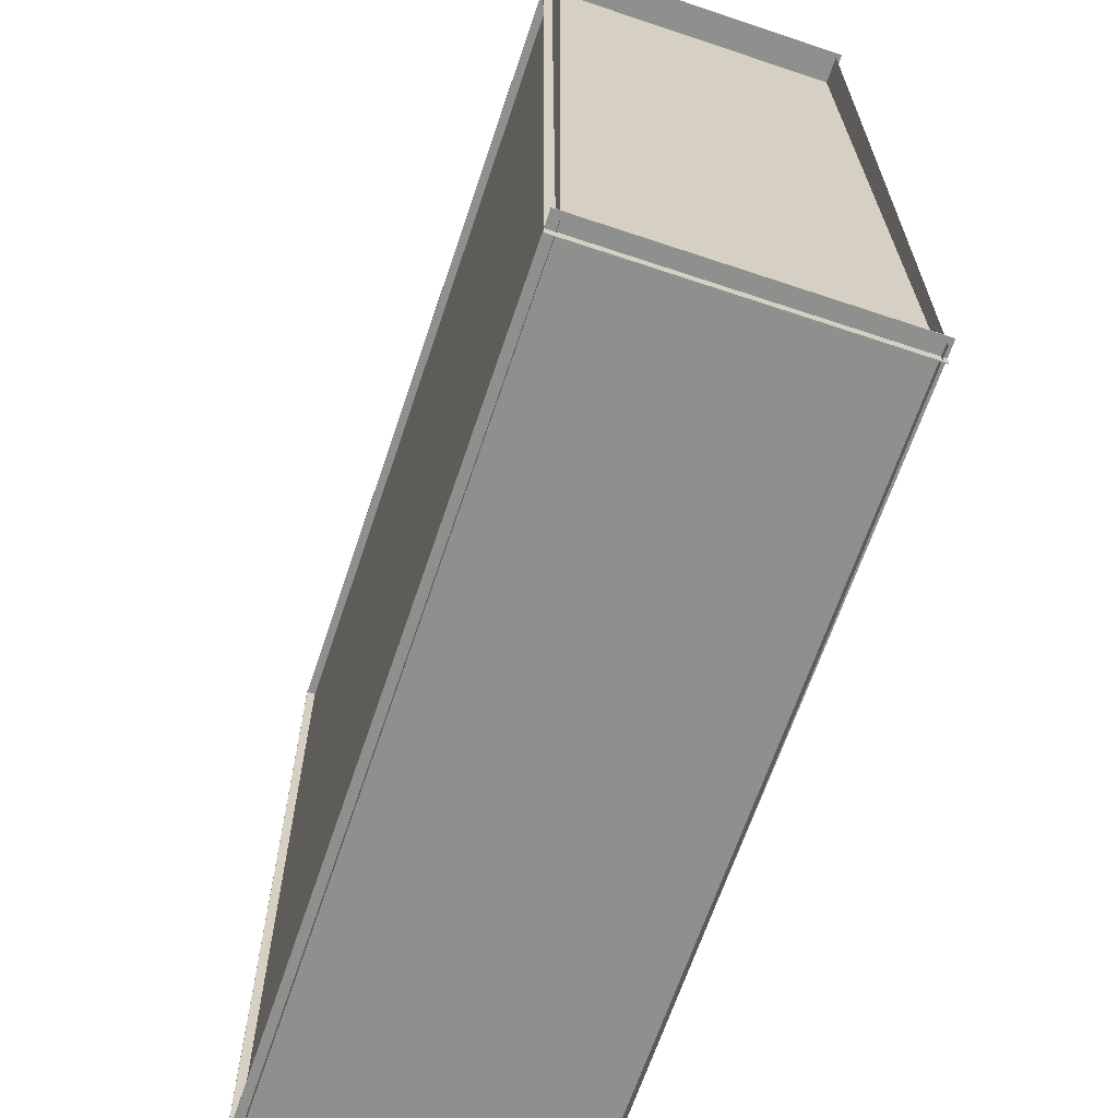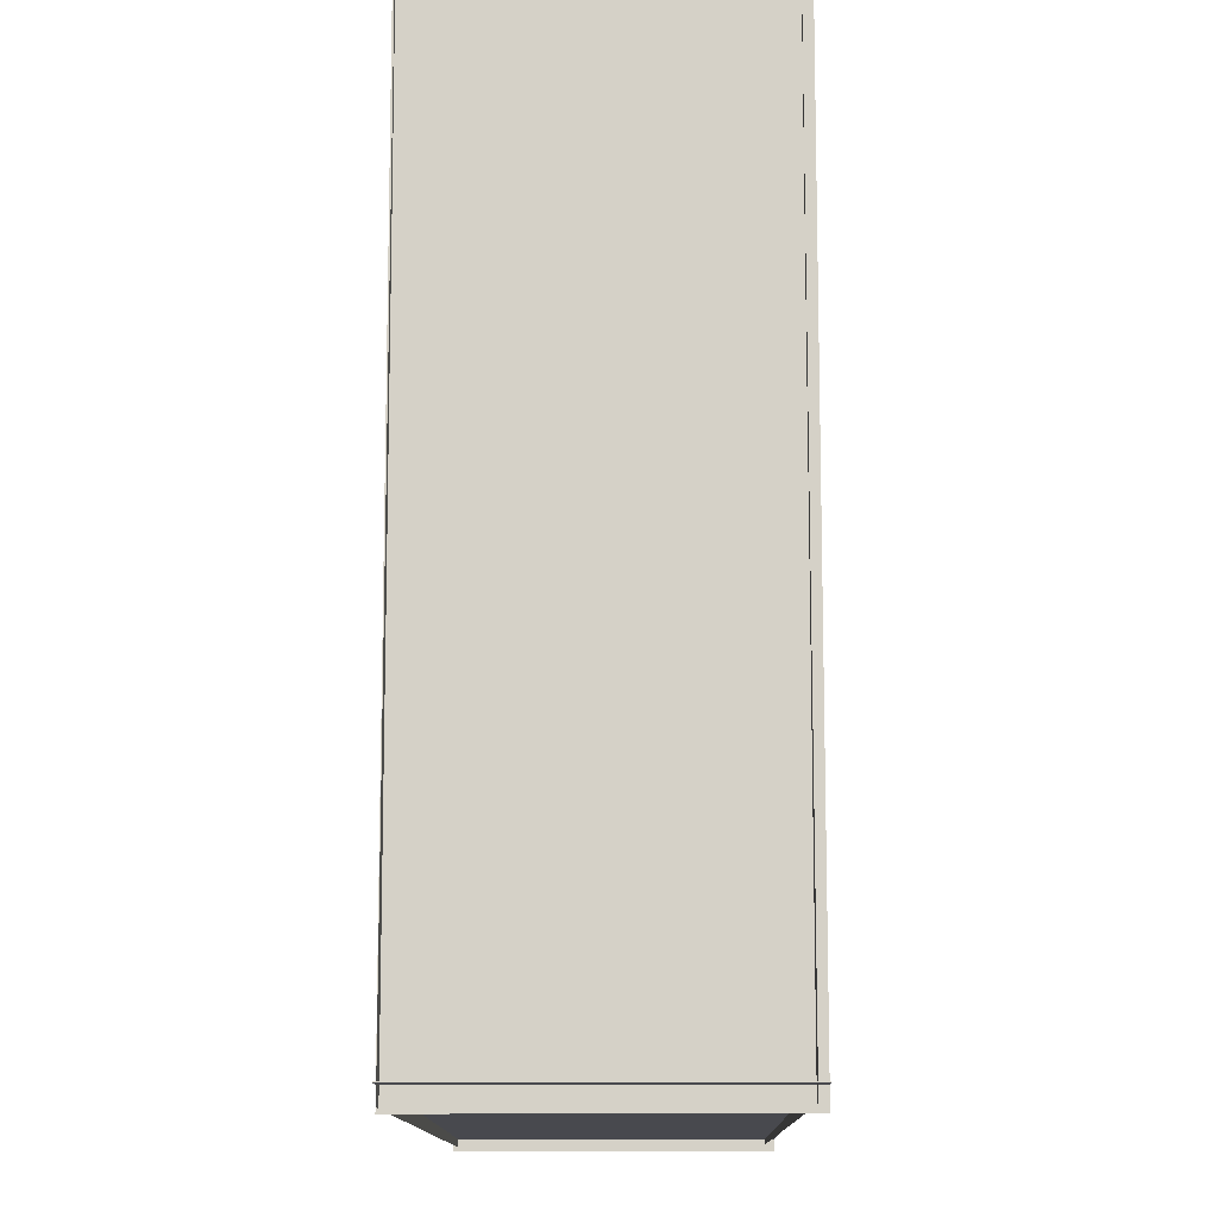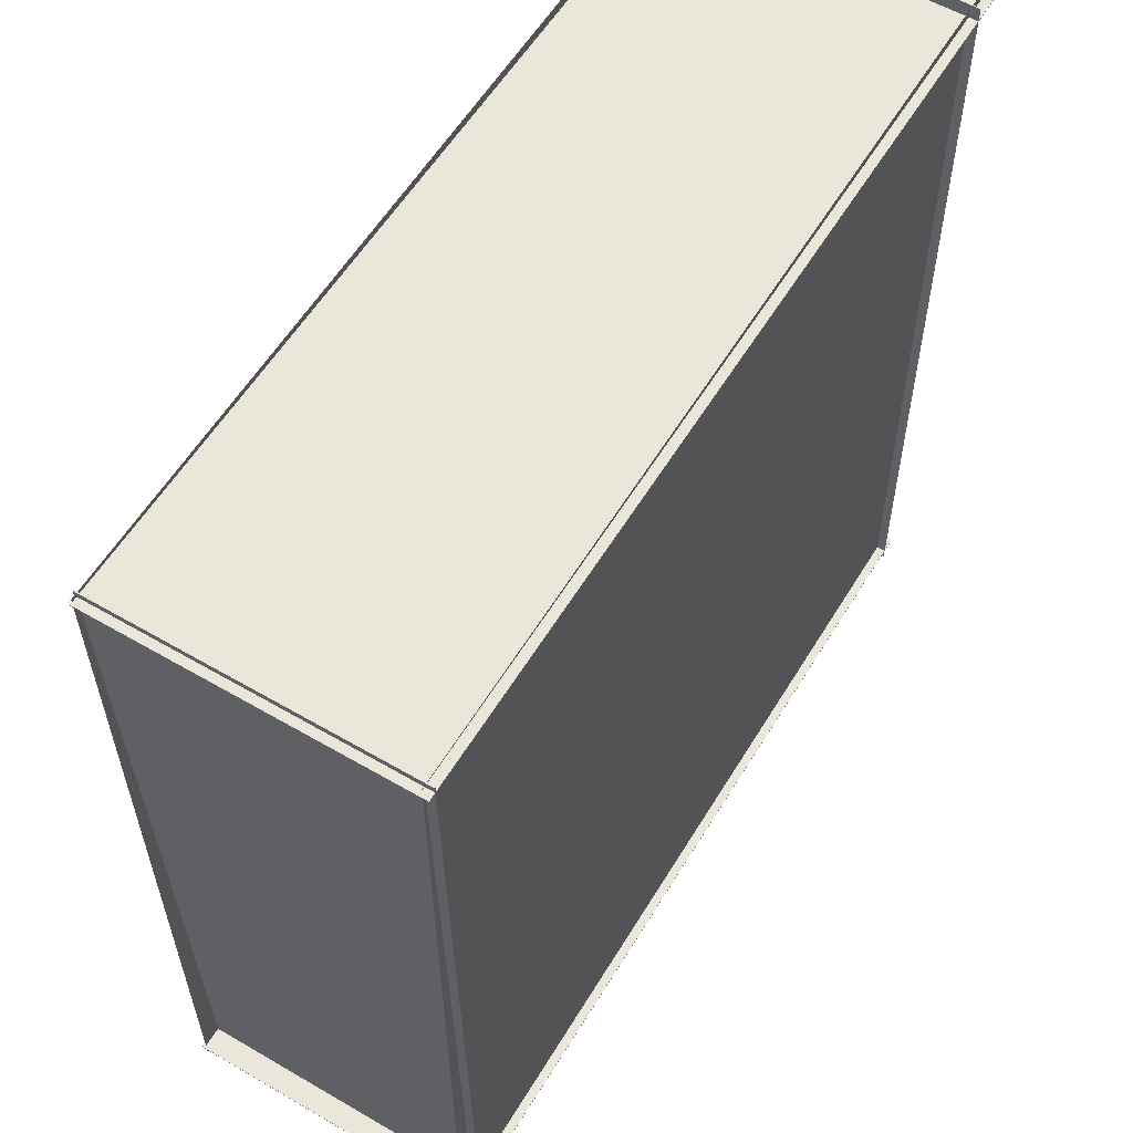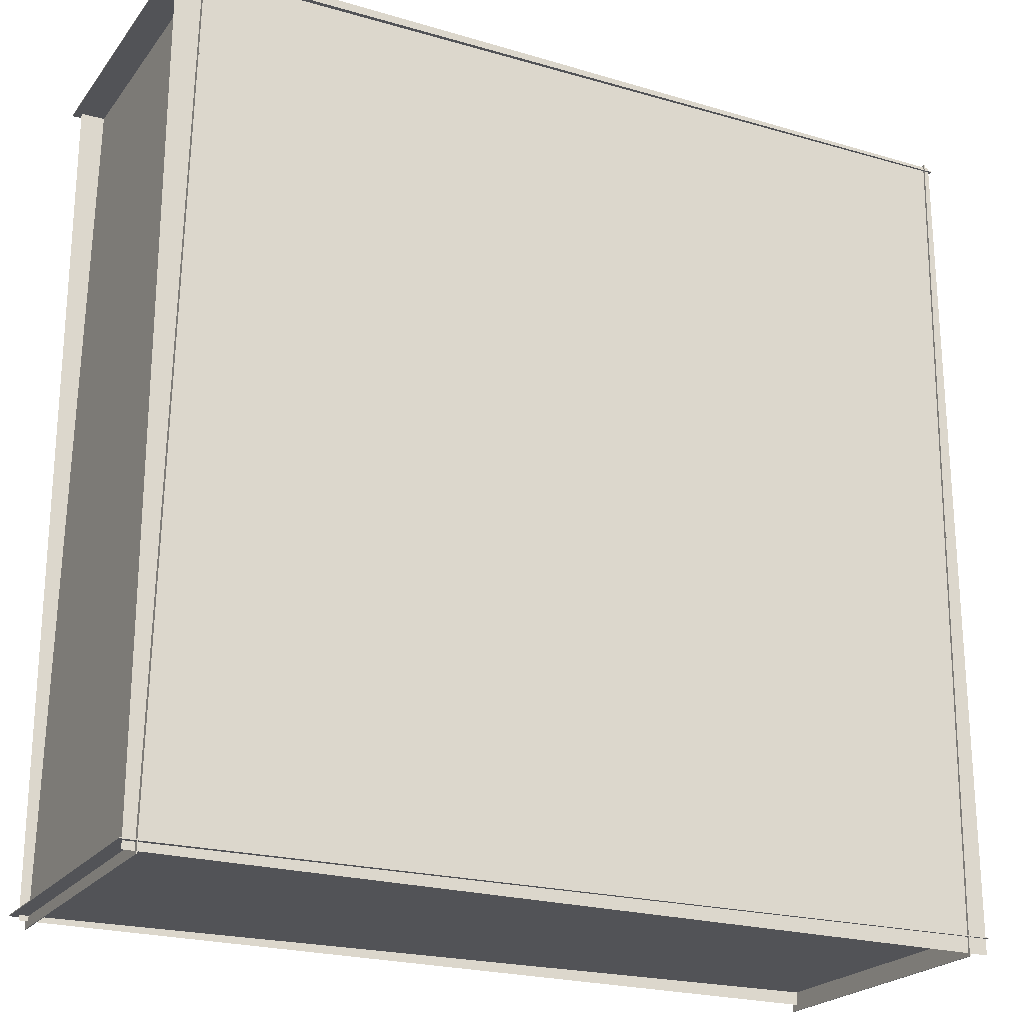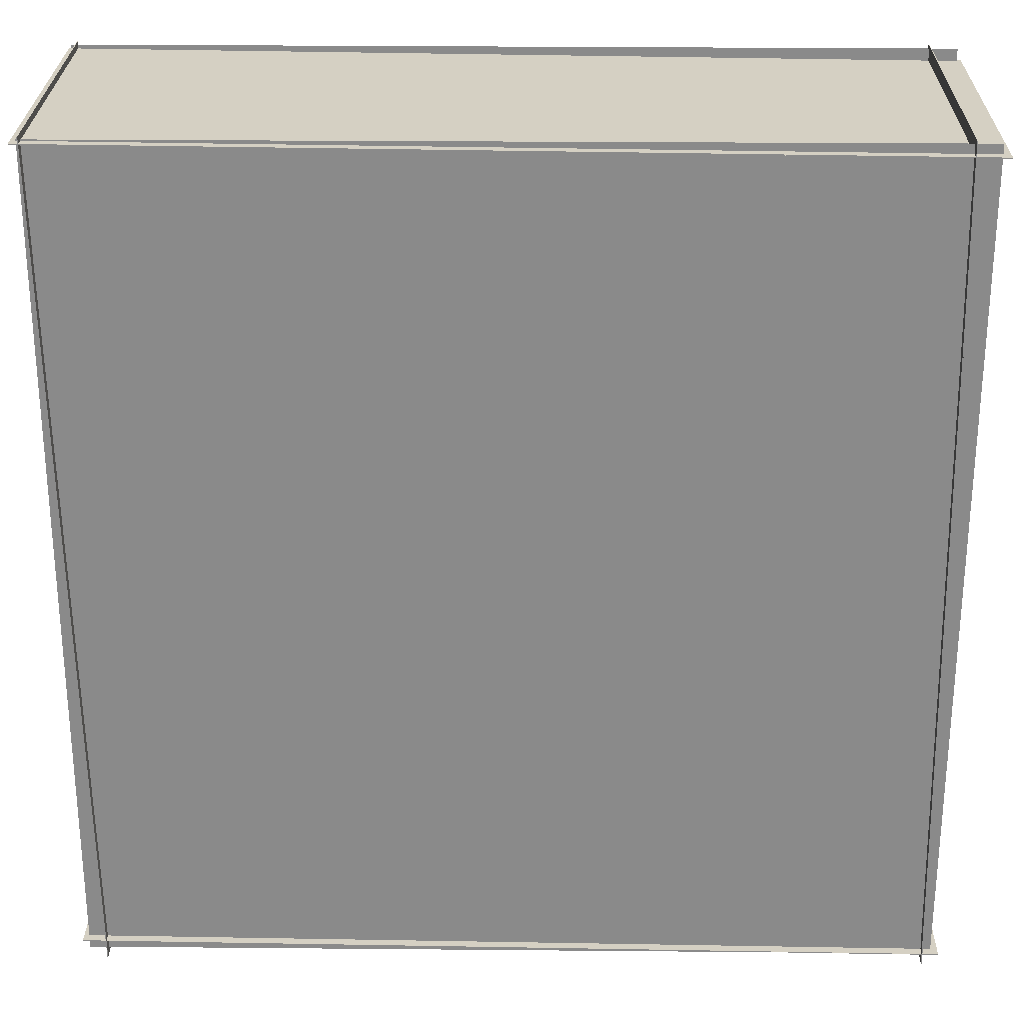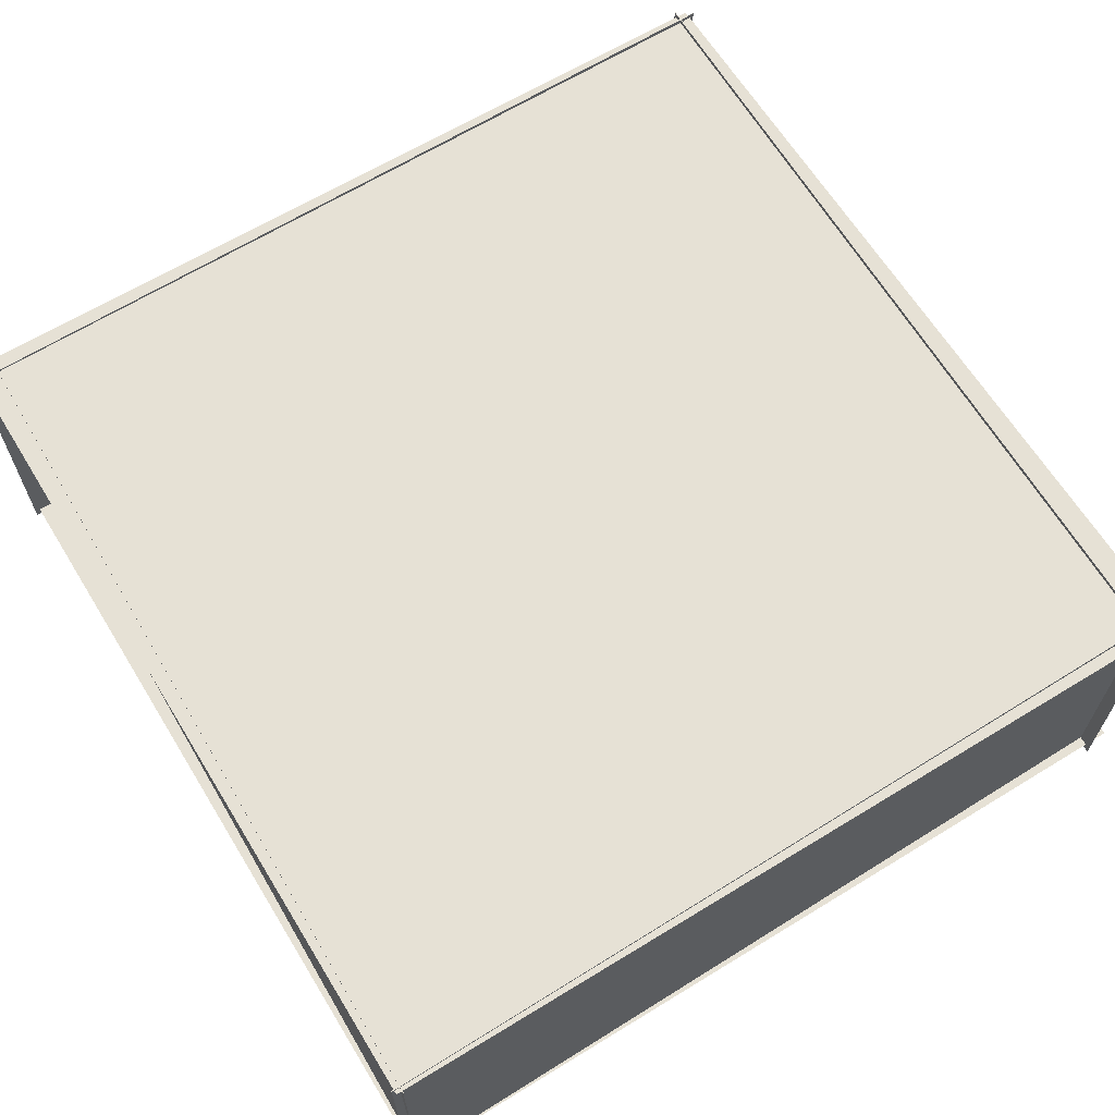
<metadata>
{"format":"obj","ext":"obj","renderer":"f3d","projection":"perspective","resolution":1024,"background":"white","views":[{"elev":-65.7,"azim":71.4,"up":"+Z"},{"elev":-12.2,"azim":-89.4,"up":"+Z"},{"elev":58.4,"azim":-59.0,"up":"+Z"},{"elev":-22.6,"azim":152.7,"up":"+Z"},{"elev":26.3,"azim":0.8,"up":"+Z"},{"elev":64.7,"azim":-31.6,"up":"+Y"}]}
</metadata>
<code>
o Plane.001
v -47.91 0 53.45
v 59 0 53.45
v -47.91 0 -53.45
v 59 0 -53.45
g Plane.001_Plane.001_Material.025
f 1 2 4 3
o Cube.001_Cube.002
v 57.91 -1.095 -54.2
v 57.91 36.85 -54.2
v 55.98 -1.095 54.11
v 55.98 36.85 54.11
v 57.8 -1.095 -54.2
v 57.8 36.85 -54.2
v 55.87 -1.095 54.11
v 55.87 36.85 54.11
g Cube.001_Cube.002_Material.001
f 5 6 8 7
f 7 8 12 11
f 11 12 10 9
f 9 10 6 5
f 7 11 9 5
f 12 8 6 10
o Cube.003_Cube.004
v 59.86 -1.095 52.25
v 59.86 36.85 52.25
v -48.54 -1.095 53.31
v -48.54 36.85 53.31
v 59.86 -1.095 52.14
v 59.86 36.85 52.14
v -48.54 -1.095 53.2
v -48.54 36.85 53.2
g Cube.003_Cube.004_Material.010
f 13 14 16 15
f 15 16 20 19
f 19 20 18 17
f 17 18 14 13
f 15 19 17 13
f 20 16 14 18
o Plane.002
v 59.33 36.25 53.78
v -48.23 36.58 53.78
v 59.33 36.25 -53.78
v -48.23 36.58 -53.78
g Plane.002_Plane.002_Material.016
f 21 22 24 23
o Cube.002_Cube.013
v 59.86 -1.095 -52.73
v 59.86 36.85 -52.73
v -48.54 -1.095 -51.67
v -48.54 36.85 -51.67
v 59.86 -1.095 -52.84
v 59.86 36.85 -52.84
v -48.54 -1.095 -51.78
v -48.54 36.85 -51.78
g Cube.002_Cube.013_Material.026
f 25 26 28 27
f 27 28 32 31
f 31 32 30 29
f 29 30 26 25
f 27 31 29 25
f 32 28 26 30
o Cube.004_Cube.014
v -45.51 -1.095 -54.2
v -45.51 36.85 -54.2
v -47.44 -1.095 54.11
v -47.44 36.85 54.11
v -45.62 -1.095 -54.2
v -45.62 36.85 -54.2
v -47.55 -1.095 54.11
v -47.55 36.85 54.11
g Cube.004_Cube.014_Material.031
f 33 34 36 35
f 35 36 40 39
f 39 40 38 37
f 37 38 34 33
f 35 39 37 33
f 40 36 34 38

</code>
